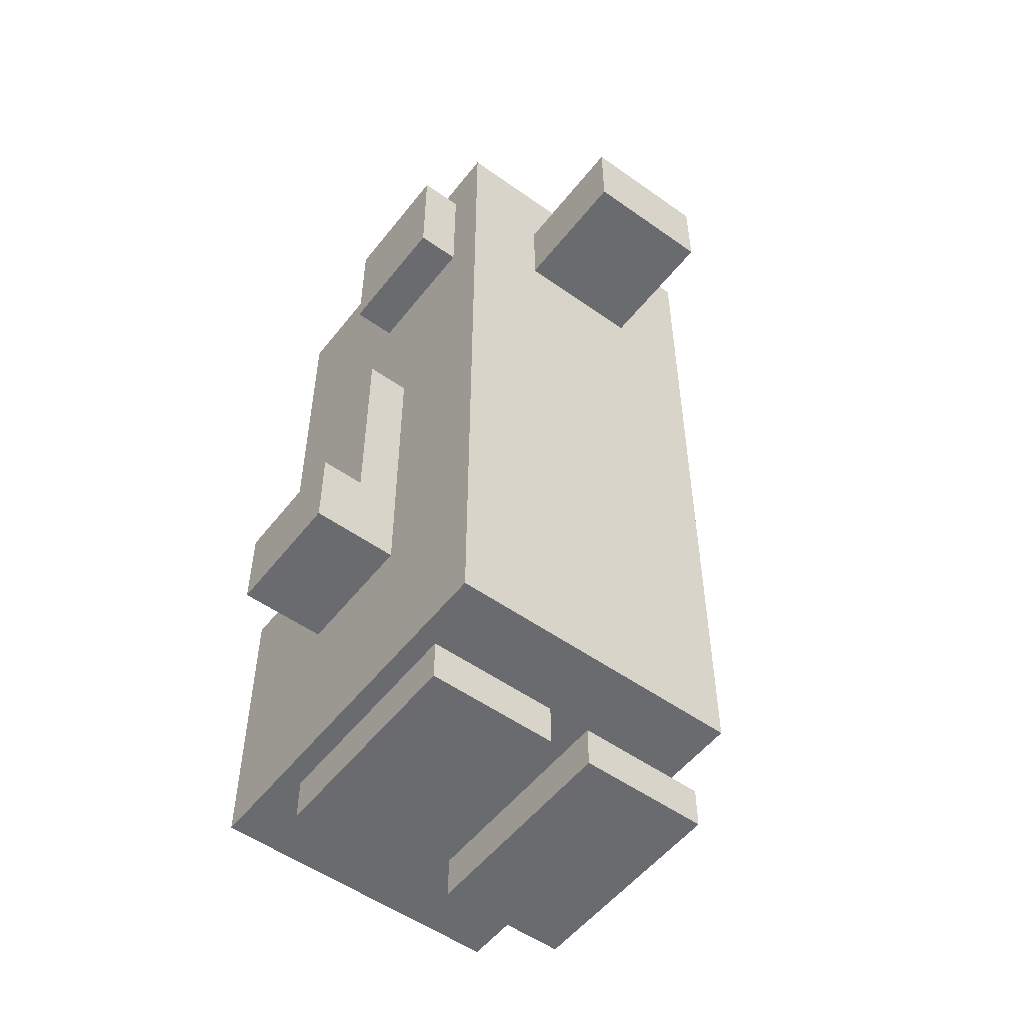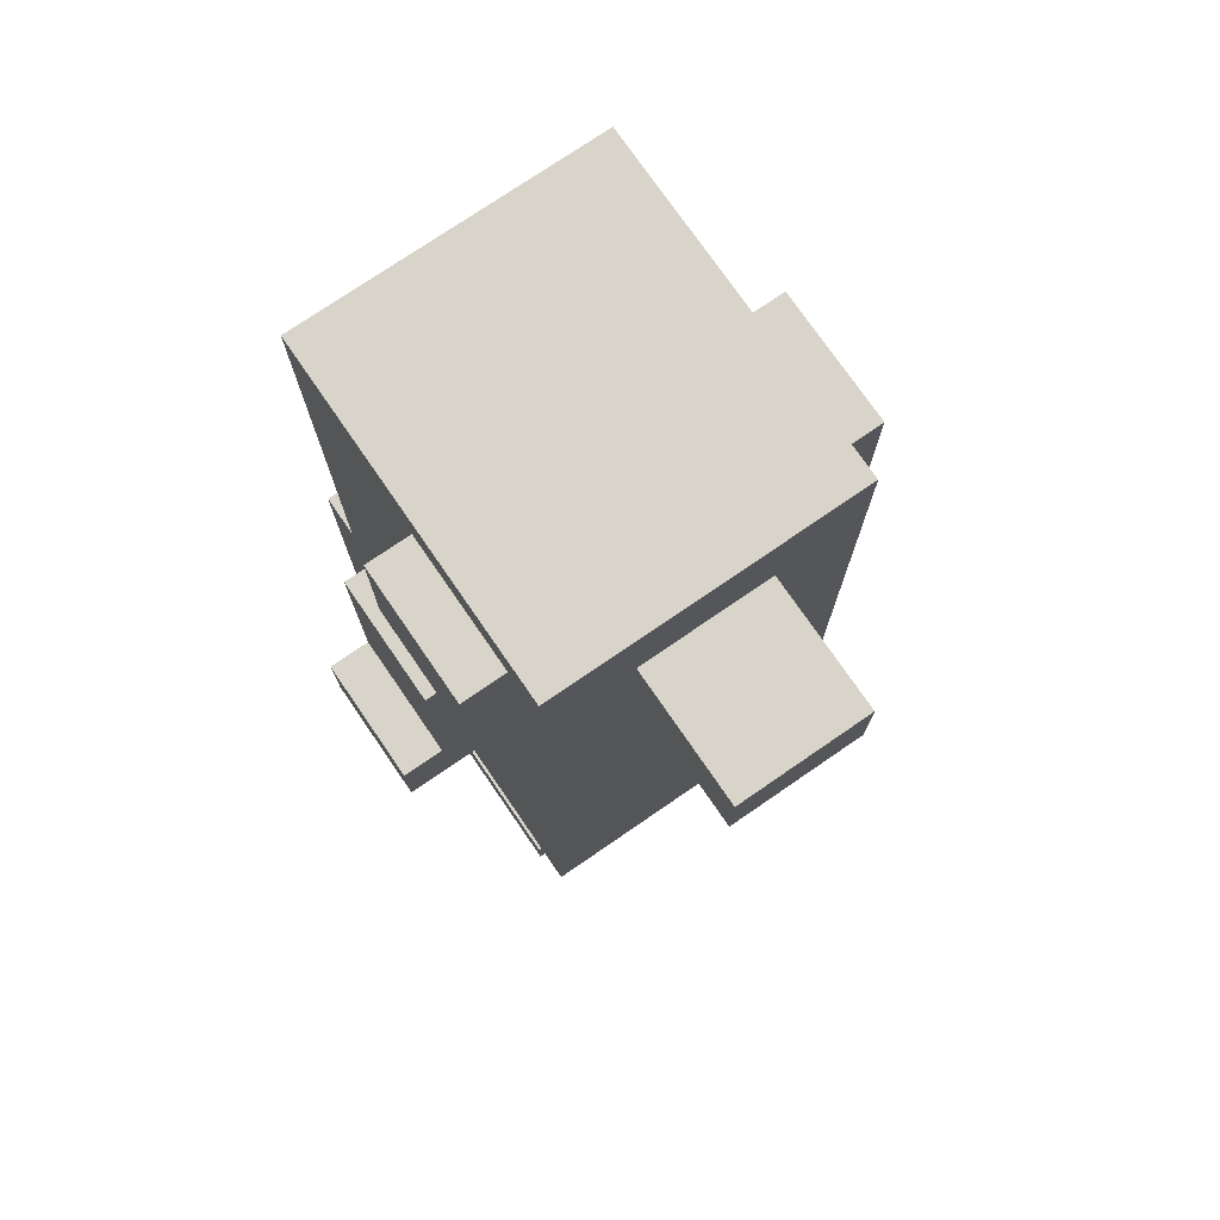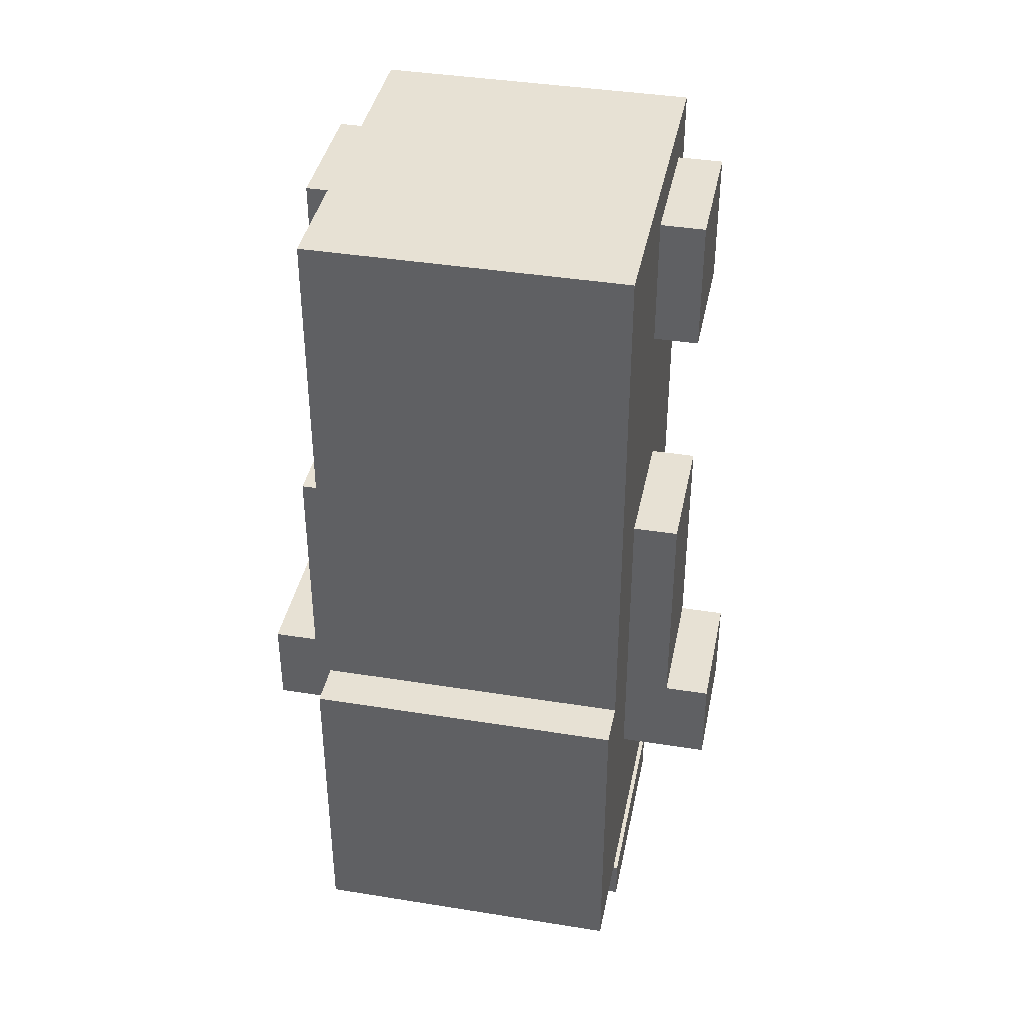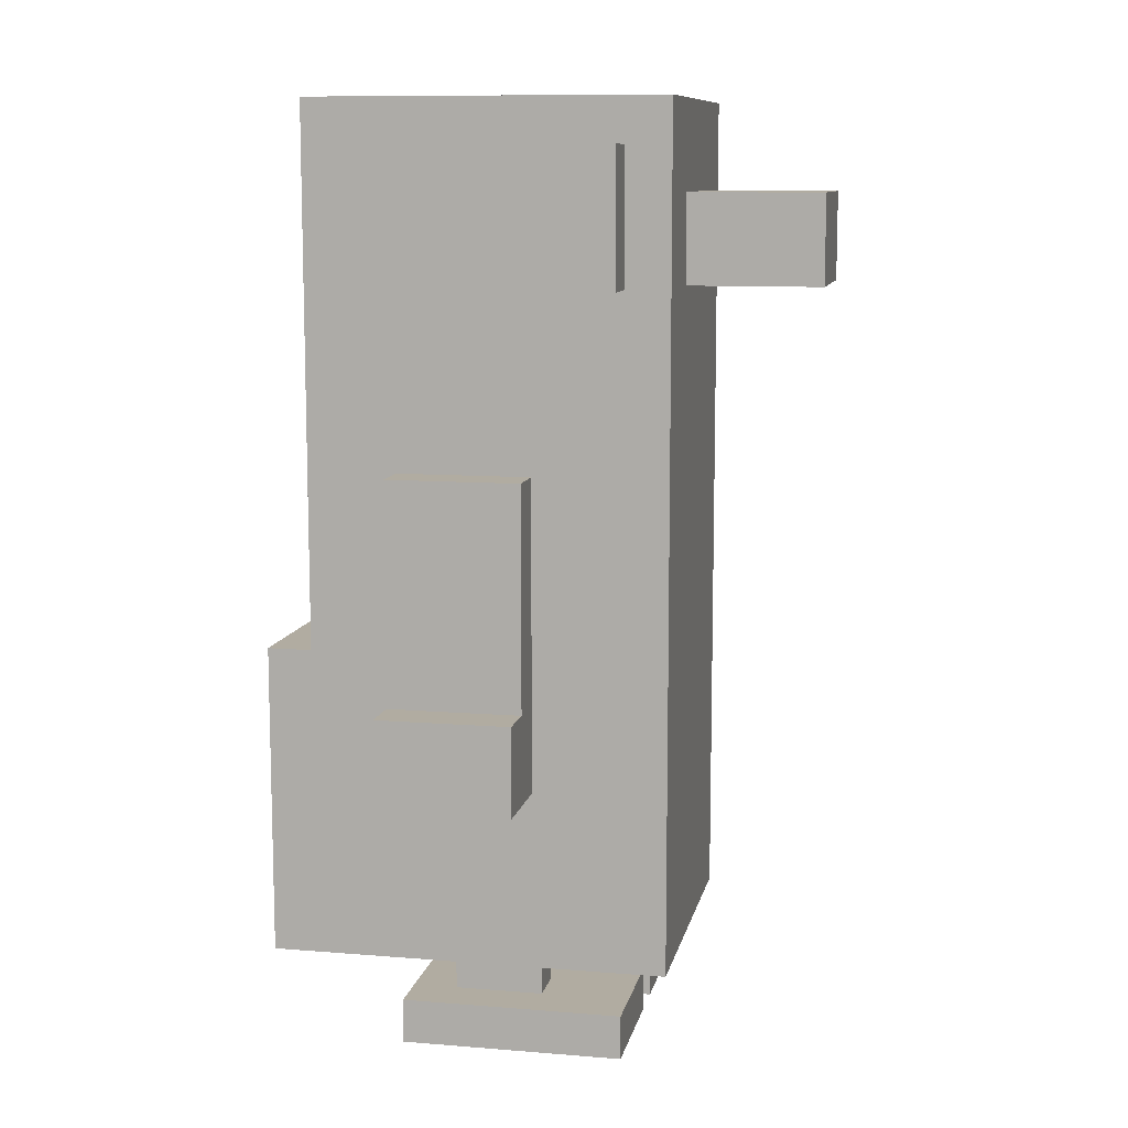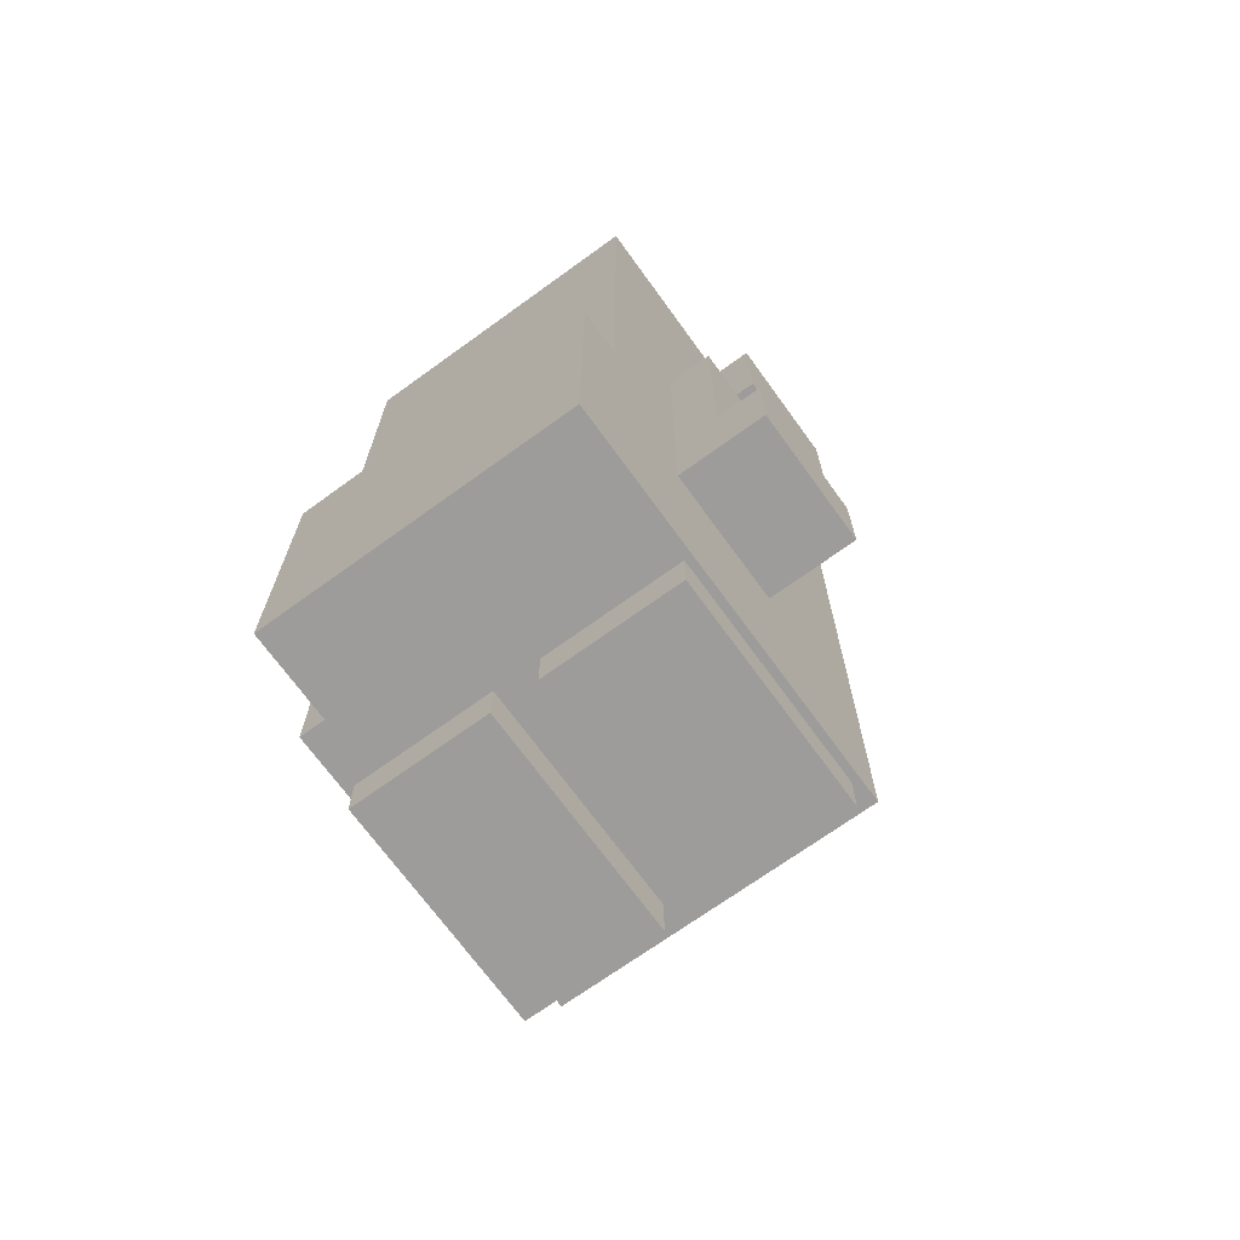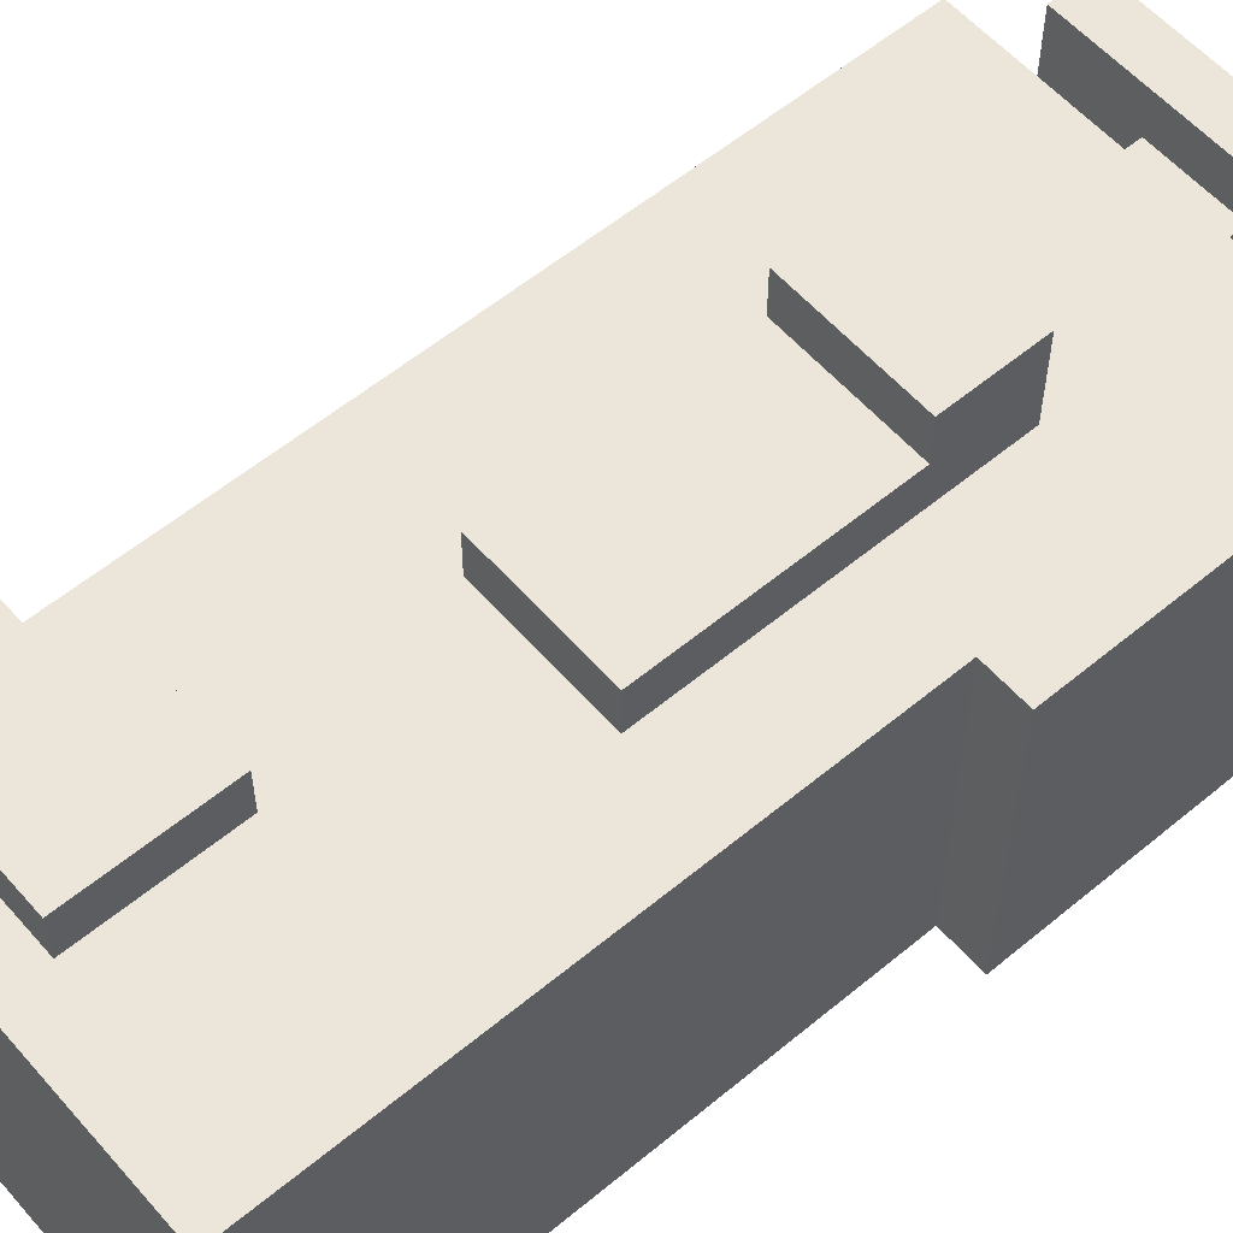
<metadata>
{"format":"obj","ext":"obj","renderer":"f3d","projection":"perspective","resolution":1024,"background":"white","views":[{"elev":-53.3,"azim":52.8,"up":"+Y"},{"elev":75.1,"azim":55.5,"up":"+Y"},{"elev":39.6,"azim":-78.7,"up":"+Y"},{"elev":10.2,"azim":11.6,"up":"+Y"},{"elev":-70.2,"azim":-54.1,"up":"+Y"},{"elev":57.5,"azim":-130.7,"up":"+Z"}]}
</metadata>
<code>
o
v 1.9 2.2 -2.3
v 1.9 2.2 -3
v 1.9 2.9 -2.3
v 1.9 2.9 -3
v 2 2.9 -2.3
v 2 2.9 -3
v 2 4.1 -2.3
v 2 4.1 -3
v 2.2 2 -2.3
v 2.2 2 -2.6
v 2.2 2 -2.7
v 2.2 2 -3
v 2.2 2.1 -2.3
v 2.2 2.1 -2.6
v 2.2 2.1 -2.7
v 2.2 2.1 -3
v 2.2 2.6 -2.1
v 2.2 2.6 -2.3
v 2.2 2.6 -3
v 2.2 2.6 -3.2
v 2.2 2.8 -2.1
v 2.2 2.8 -2.2
v 2.2 2.8 -3.1
v 2.2 2.8 -3.2
v 2.2 3.3 -2.2
v 2.2 3.3 -2.3
v 2.2 3.3 -3
v 2.2 3.3 -3.1
v 2.3 2.1 -2.4
v 2.3 2.1 -2.5
v 2.3 2.1 -2.8
v 2.3 2.1 -2.9
v 2.3 2.2 -2.4
v 2.3 2.2 -2.5
v 2.3 2.2 -2.8
v 2.3 2.2 -2.9
v 2.4 3.7 -2.2
v 2.4 3.7 -2.3
v 2.4 3.7 -3
v 2.4 3.7 -3.1
v 2.4 4 -2.2
v 2.4 4 -2.3
v 2.4 4 -3
v 2.4 4 -3.1
v 2.5 2.1 -2.4
v 2.5 2.1 -2.5
v 2.5 2.1 -2.8
v 2.5 2.1 -2.9
v 2.5 2.2 -2.4
v 2.5 2.2 -2.5
v 2.5 2.2 -2.8
v 2.5 2.2 -2.9
v 2.5 2.6 -2.1
v 2.5 2.6 -2.3
v 2.5 2.6 -3
v 2.5 2.6 -3.2
v 2.5 2.8 -2.1
v 2.5 2.8 -2.2
v 2.5 2.8 -3.1
v 2.5 2.8 -3.2
v 2.5 3.3 -2.2
v 2.5 3.3 -2.3
v 2.5 3.3 -3
v 2.5 3.3 -3.1
v 2.7 2 -2.3
v 2.7 2 -2.6
v 2.7 2 -2.7
v 2.7 2 -3
v 2.7 2.1 -2.3
v 2.7 2.1 -2.6
v 2.7 2.1 -2.7
v 2.7 2.1 -3
v 2.7 3.7 -2.2
v 2.7 3.7 -2.3
v 2.7 3.7 -3
v 2.7 3.7 -3.1
v 2.7 4 -2.2
v 2.7 4 -2.3
v 2.7 4 -3
v 2.7 4 -3.1
v 2.8 2.2 -2.3
v 2.8 2.2 -3
v 2.8 3.4 -2.3
v 2.8 3.4 -3
v 2.8 3.5 -2.3
v 2.8 3.5 -3
v 2.8 3.7 -2.5
v 2.8 3.7 -2.8
v 2.8 3.9 -2.5
v 2.8 3.9 -2.8
v 2.8 4.1 -2.3
v 2.8 4.1 -3
v 3.1 3.7 -2.5
v 3.1 3.7 -2.8
v 3.1 3.9 -2.5
v 3.1 3.9 -2.8
v 2.2 2.6 -2.1
v 2.2 2.8 -2.1
v 2.5 2.6 -2.1
v 2.5 2.8 -2.1
v 2.2 2.8 -2.2
v 2.2 3.3 -2.2
v 2.4 3.7 -2.2
v 2.4 4 -2.2
v 2.5 2.8 -2.2
v 2.5 3.3 -2.2
v 2.5 3.8 -2.2
v 2.5 3.9 -2.2
v 2.6 3.8 -2.2
v 2.6 3.9 -2.2
v 2.7 3.7 -2.2
v 2.7 4 -2.2
v 1.9 2.2 -2.3
v 1.9 2.9 -2.3
v 2 2.9 -2.3
v 2 4.1 -2.3
v 2.2 2 -2.3
v 2.2 2.1 -2.3
v 2.2 2.6 -2.3
v 2.2 3.3 -2.3
v 2.3 2.2 -2.3
v 2.3 2.6 -2.3
v 2.3 3.7 -2.3
v 2.3 4 -2.3
v 2.4 3.3 -2.3
v 2.4 3.4 -2.3
v 2.4 3.5 -2.3
v 2.4 3.7 -2.3
v 2.4 4 -2.3
v 2.5 2.6 -2.3
v 2.5 3.3 -2.3
v 2.7 2 -2.3
v 2.7 2.1 -2.3
v 2.7 3.7 -2.3
v 2.7 4 -2.3
v 2.8 2.2 -2.3
v 2.8 3.4 -2.3
v 2.8 3.5 -2.3
v 2.8 4.1 -2.3
v 2.3 2.1 -2.4
v 2.3 2.2 -2.4
v 2.5 2.1 -2.4
v 2.5 2.2 -2.4
v 2.8 3.7 -2.5
v 2.8 3.9 -2.5
v 3.1 3.7 -2.5
v 3.1 3.9 -2.5
v 2.2 2 -2.7
v 2.2 2.1 -2.7
v 2.7 2 -2.7
v 2.7 2.1 -2.7
v 2.3 2.1 -2.8
v 2.3 2.2 -2.8
v 2.5 2.1 -2.8
v 2.5 2.2 -2.8
v 2.3 2.1 -2.5
v 2.3 2.2 -2.5
v 2.5 2.1 -2.5
v 2.5 2.2 -2.5
v 2.2 2 -2.6
v 2.2 2.1 -2.6
v 2.7 2 -2.6
v 2.7 2.1 -2.6
v 2.8 3.7 -2.8
v 2.8 3.9 -2.8
v 3.1 3.7 -2.8
v 3.1 3.9 -2.8
v 2.3 2.1 -2.9
v 2.3 2.2 -2.9
v 2.5 2.1 -2.9
v 2.5 2.2 -2.9
v 1.9 2.2 -3
v 1.9 2.9 -3
v 2 2.9 -3
v 2 4.1 -3
v 2.2 2 -3
v 2.2 2.1 -3
v 2.2 2.6 -3
v 2.2 3.3 -3
v 2.3 2.2 -3
v 2.3 2.6 -3
v 2.3 3.7 -3
v 2.3 4 -3
v 2.4 3.3 -3
v 2.4 3.4 -3
v 2.4 3.5 -3
v 2.4 3.7 -3
v 2.4 4 -3
v 2.5 2.6 -3
v 2.5 3.3 -3
v 2.7 2 -3
v 2.7 2.1 -3
v 2.7 3.7 -3
v 2.7 4 -3
v 2.8 2.2 -3
v 2.8 3.4 -3
v 2.8 3.5 -3
v 2.8 4.1 -3
v 2.2 2.8 -3.1
v 2.2 3.3 -3.1
v 2.4 3.7 -3.1
v 2.4 4 -3.1
v 2.5 2.8 -3.1
v 2.5 3.3 -3.1
v 2.5 3.8 -3.1
v 2.5 3.9 -3.1
v 2.6 3.8 -3.1
v 2.6 3.9 -3.1
v 2.7 3.7 -3.1
v 2.7 4 -3.1
v 2.2 2.6 -3.2
v 2.2 2.8 -3.2
v 2.5 2.6 -3.2
v 2.5 2.8 -3.2
v 2.2 2 -2.3
v 2.7 2 -2.3
v 2.2 2 -2.6
v 2.7 2 -2.6
v 2.2 2 -2.7
v 2.7 2 -2.7
v 2.2 2 -3
v 2.7 2 -3
v 1.9 2.2 -2.3
v 2.3 2.2 -2.3
v 2.8 2.2 -2.3
v 2.3 2.2 -2.4
v 2.5 2.2 -2.4
v 2.3 2.2 -2.5
v 2.5 2.2 -2.5
v 2.3 2.2 -2.8
v 2.5 2.2 -2.8
v 2.3 2.2 -2.9
v 2.5 2.2 -2.9
v 1.9 2.2 -3
v 2.3 2.2 -3
v 2.8 2.2 -3
v 2.2 2.6 -2.1
v 2.5 2.6 -2.1
v 2.2 2.6 -2.3
v 2.3 2.6 -2.3
v 2.5 2.6 -2.3
v 2.2 2.6 -3
v 2.3 2.6 -3
v 2.5 2.6 -3
v 2.2 2.6 -3.2
v 2.5 2.6 -3.2
v 2.4 3.7 -2.2
v 2.7 3.7 -2.2
v 2.4 3.7 -2.3
v 2.7 3.7 -2.3
v 2.8 3.7 -2.5
v 3.1 3.7 -2.5
v 2.8 3.7 -2.8
v 3.1 3.7 -2.8
v 2.4 3.7 -3
v 2.7 3.7 -3
v 2.4 3.7 -3.1
v 2.7 3.7 -3.1
v 2.2 2.1 -2.3
v 2.7 2.1 -2.3
v 2.3 2.1 -2.4
v 2.5 2.1 -2.4
v 2.3 2.1 -2.5
v 2.5 2.1 -2.5
v 2.2 2.1 -2.6
v 2.7 2.1 -2.6
v 2.2 2.1 -2.7
v 2.7 2.1 -2.7
v 2.3 2.1 -2.8
v 2.5 2.1 -2.8
v 2.3 2.1 -2.9
v 2.5 2.1 -2.9
v 2.2 2.1 -3
v 2.7 2.1 -3
v 2.2 2.8 -2.1
v 2.5 2.8 -2.1
v 2.2 2.8 -2.2
v 2.5 2.8 -2.2
v 2.2 2.8 -3.1
v 2.5 2.8 -3.1
v 2.2 2.8 -3.2
v 2.5 2.8 -3.2
v 1.9 2.9 -2.3
v 2 2.9 -2.3
v 1.9 2.9 -3
v 2 2.9 -3
v 2.2 3.3 -2.2
v 2.5 3.3 -2.2
v 2.2 3.3 -2.3
v 2.4 3.3 -2.3
v 2.5 3.3 -2.3
v 2.2 3.3 -3
v 2.4 3.3 -3
v 2.5 3.3 -3
v 2.2 3.3 -3.1
v 2.5 3.3 -3.1
v 2.8 3.9 -2.5
v 3.1 3.9 -2.5
v 2.8 3.9 -2.8
v 3.1 3.9 -2.8
v 2.4 4 -2.2
v 2.7 4 -2.2
v 2.4 4 -2.3
v 2.7 4 -2.3
v 2.4 4 -3
v 2.7 4 -3
v 2.4 4 -3.1
v 2.7 4 -3.1
v 2 4.1 -2.3
v 2.8 4.1 -2.3
v 2 4.1 -3
v 2.8 4.1 -3
f 3 2 1
f 4 2 3
f 7 6 5
f 8 6 7
f 13 10 9
f 14 10 13
f 15 12 11
f 16 12 15
f 21 18 17
f 22 18 21
f 23 20 19
f 24 20 23
f 25 18 22
f 26 18 25
f 27 23 19
f 28 23 27
f 33 30 29
f 34 30 33
f 35 32 31
f 36 32 35
f 41 38 37
f 42 38 41
f 43 40 39
f 44 40 43
f 45 46 49
f 49 46 50
f 47 48 51
f 51 48 52
f 53 54 57
f 57 54 58
f 55 56 59
f 59 56 60
f 58 54 61
f 61 54 62
f 55 59 63
f 63 59 64
f 65 66 69
f 69 66 70
f 67 68 71
f 71 68 72
f 73 74 77
f 77 74 78
f 75 76 79
f 79 76 80
f 81 82 83
f 83 82 84
f 83 84 85
f 85 84 86
f 85 86 87
f 87 86 88
f 85 87 89
f 88 86 90
f 85 89 91
f 89 90 91
f 90 86 92
f 91 90 92
f 93 94 95
f 95 94 96
f 99 98 97
f 100 98 99
f 105 102 101
f 106 102 105
f 107 104 103
f 108 104 107
f 109 107 103
f 109 108 107
f 110 104 108
f 110 108 109
f 111 109 103
f 111 110 109
f 112 104 110
f 112 110 111
f 115 114 113
f 119 115 113
f 119 116 115
f 120 116 119
f 121 119 113
f 122 119 121
f 123 116 120
f 124 116 123
f 125 123 120
f 126 123 125
f 127 123 126
f 128 124 123
f 128 123 127
f 129 116 124
f 129 124 128
f 130 122 121
f 131 126 125
f 132 118 117
f 133 118 132
f 134 128 127
f 135 116 129
f 136 131 130
f 136 130 121
f 137 127 126
f 137 131 136
f 137 126 131
f 138 135 134
f 138 127 137
f 138 134 127
f 139 116 135
f 139 135 138
f 142 141 140
f 143 141 142
f 146 145 144
f 147 145 146
f 150 149 148
f 151 149 150
f 154 153 152
f 155 153 154
f 156 157 158
f 158 157 159
f 160 161 162
f 162 161 163
f 164 165 166
f 166 165 167
f 168 169 170
f 170 169 171
f 172 173 174
f 172 174 178
f 174 175 178
f 178 175 179
f 172 178 180
f 180 178 181
f 179 175 182
f 182 175 183
f 179 182 184
f 184 182 185
f 185 182 186
f 182 183 187
f 186 182 187
f 183 175 188
f 187 183 188
f 180 181 189
f 184 185 190
f 176 177 191
f 191 177 192
f 186 187 193
f 188 175 194
f 189 190 195
f 180 189 195
f 185 186 196
f 195 190 196
f 190 185 196
f 193 194 197
f 196 186 197
f 186 193 197
f 194 175 198
f 197 194 198
f 199 200 203
f 203 200 204
f 201 202 205
f 205 202 206
f 201 205 207
f 205 206 207
f 206 202 208
f 207 206 208
f 201 207 209
f 207 208 209
f 208 202 210
f 209 208 210
f 211 212 213
f 213 212 214
f 217 216 215
f 218 216 217
f 221 220 219
f 222 220 221
f 226 224 223
f 226 225 224
f 227 225 226
f 228 226 223
f 229 225 227
f 230 228 223
f 230 229 228
f 231 225 229
f 231 229 230
f 232 230 223
f 233 225 231
f 234 232 223
f 235 233 232
f 235 232 234
f 236 225 233
f 236 233 235
f 239 238 237
f 240 238 239
f 241 238 240
f 245 243 242
f 245 244 243
f 246 244 245
f 249 248 247
f 250 248 249
f 253 252 251
f 254 252 253
f 257 256 255
f 258 256 257
f 259 260 261
f 261 260 262
f 259 261 263
f 262 260 264
f 259 263 265
f 263 264 265
f 264 260 266
f 265 264 266
f 267 268 269
f 269 268 270
f 267 269 271
f 270 268 272
f 267 271 273
f 271 272 273
f 272 268 274
f 273 272 274
f 275 276 277
f 277 276 278
f 279 280 281
f 281 280 282
f 283 284 285
f 285 284 286
f 287 288 289
f 289 288 290
f 290 288 291
f 292 293 295
f 293 294 295
f 295 294 296
f 297 298 299
f 299 298 300
f 301 302 303
f 303 302 304
f 305 306 307
f 307 306 308
f 309 310 311
f 311 310 312

</code>
